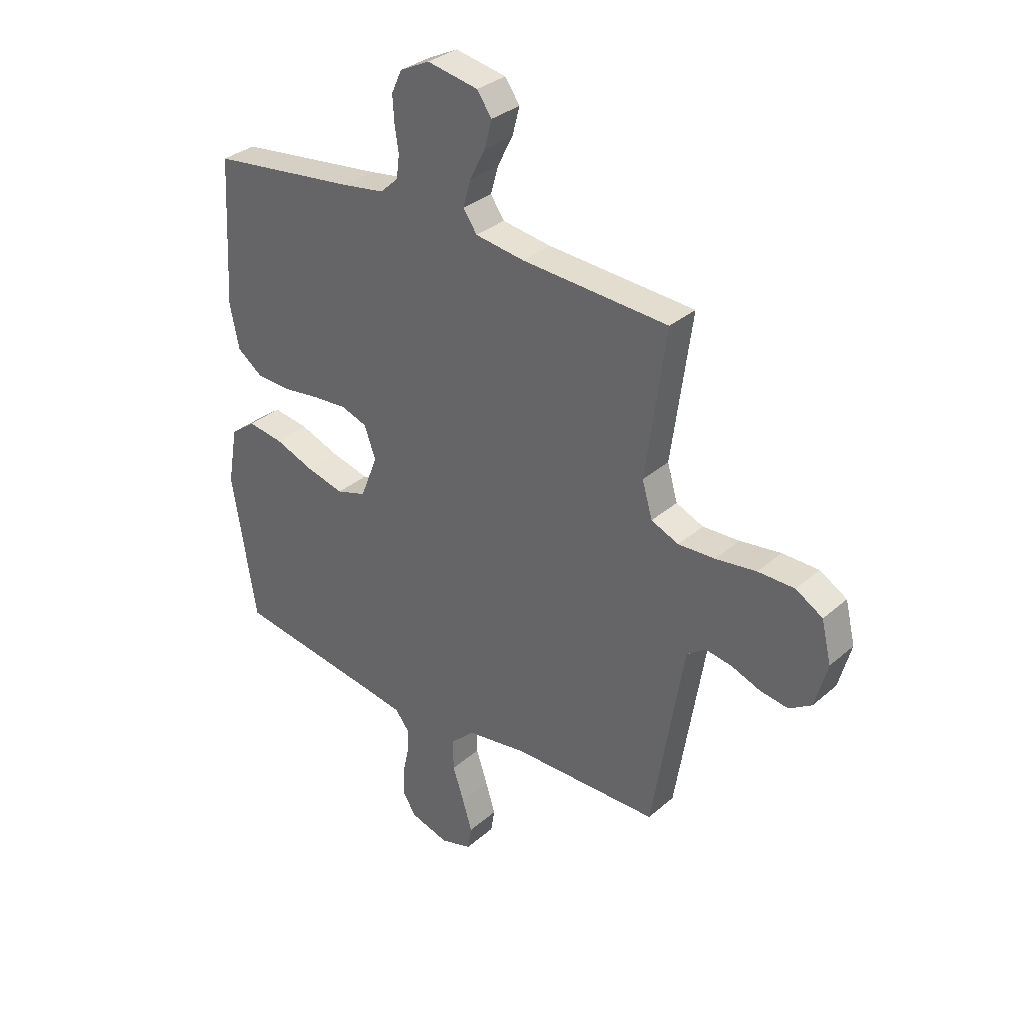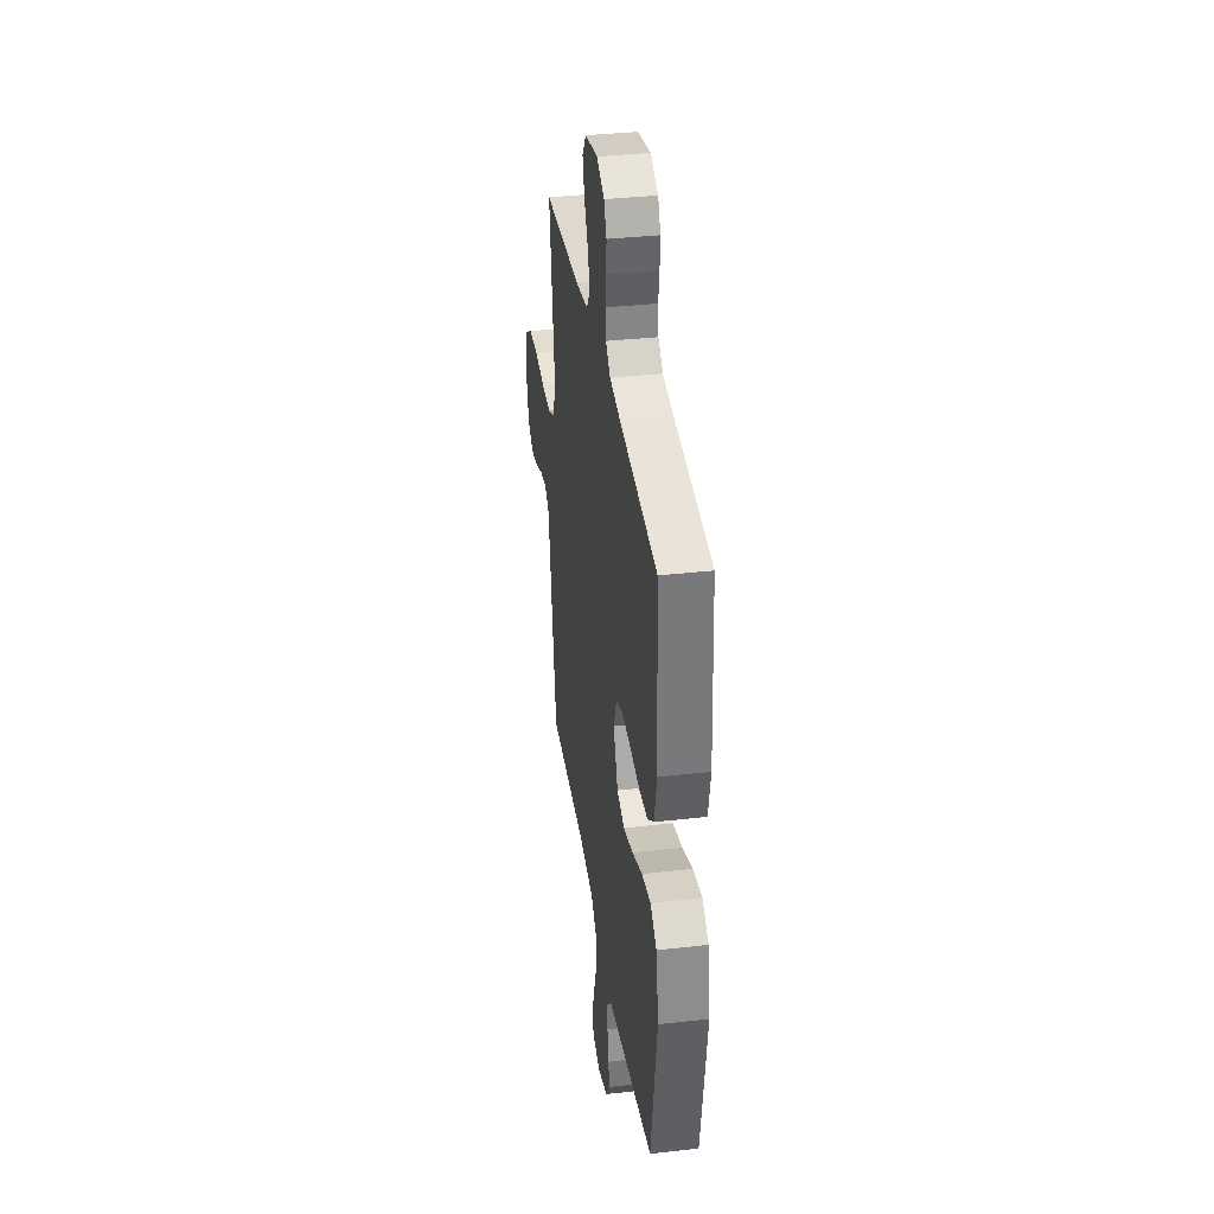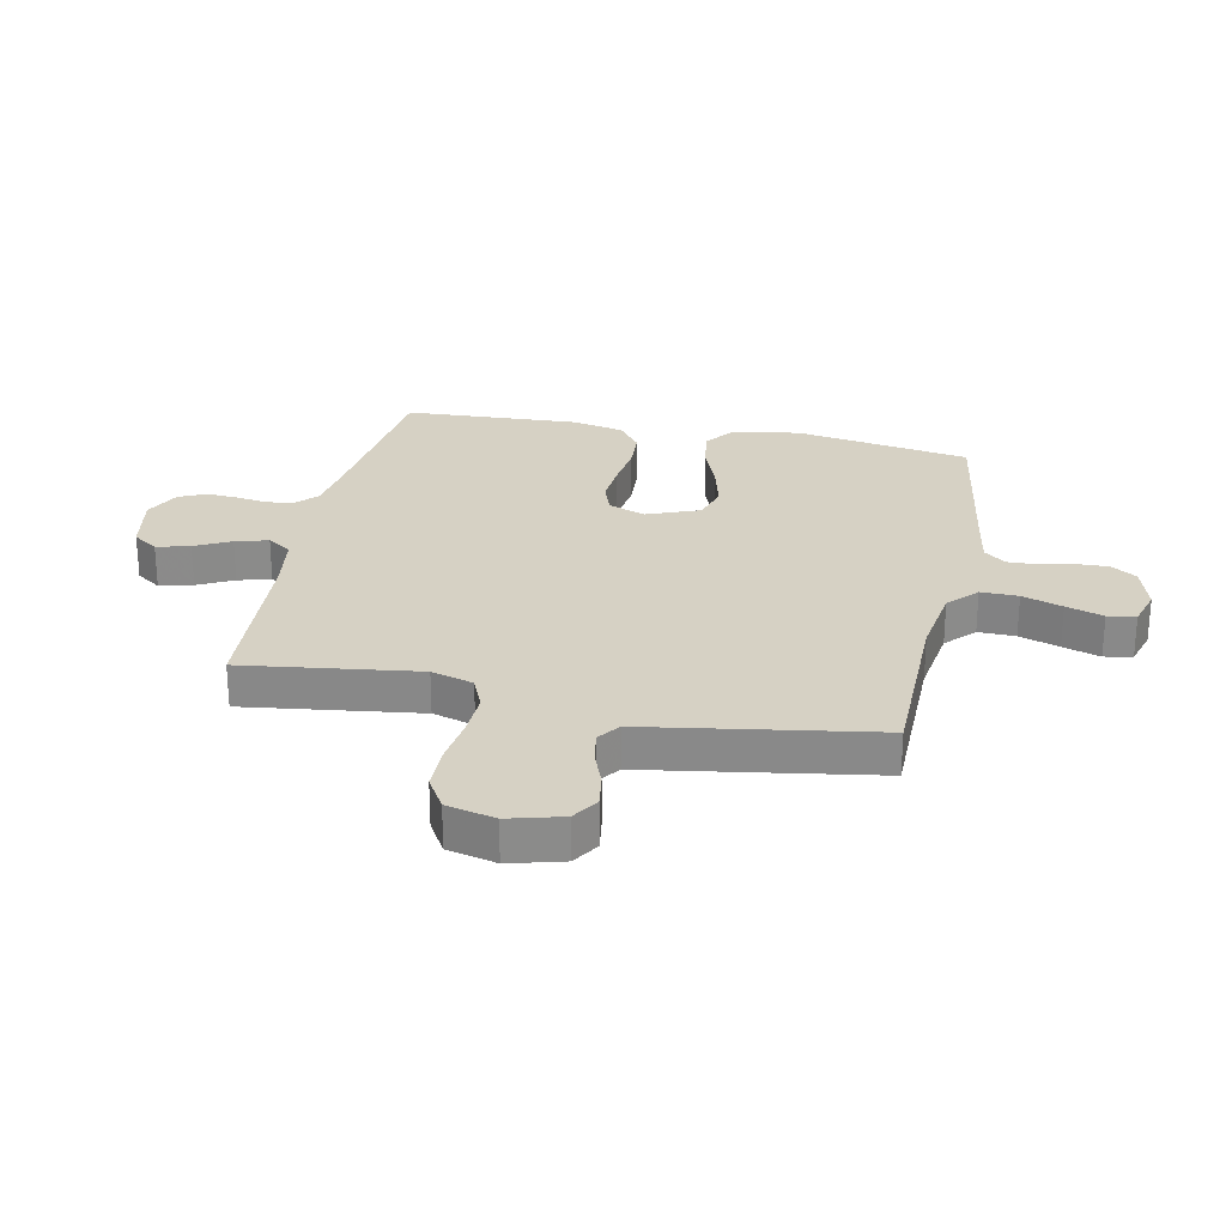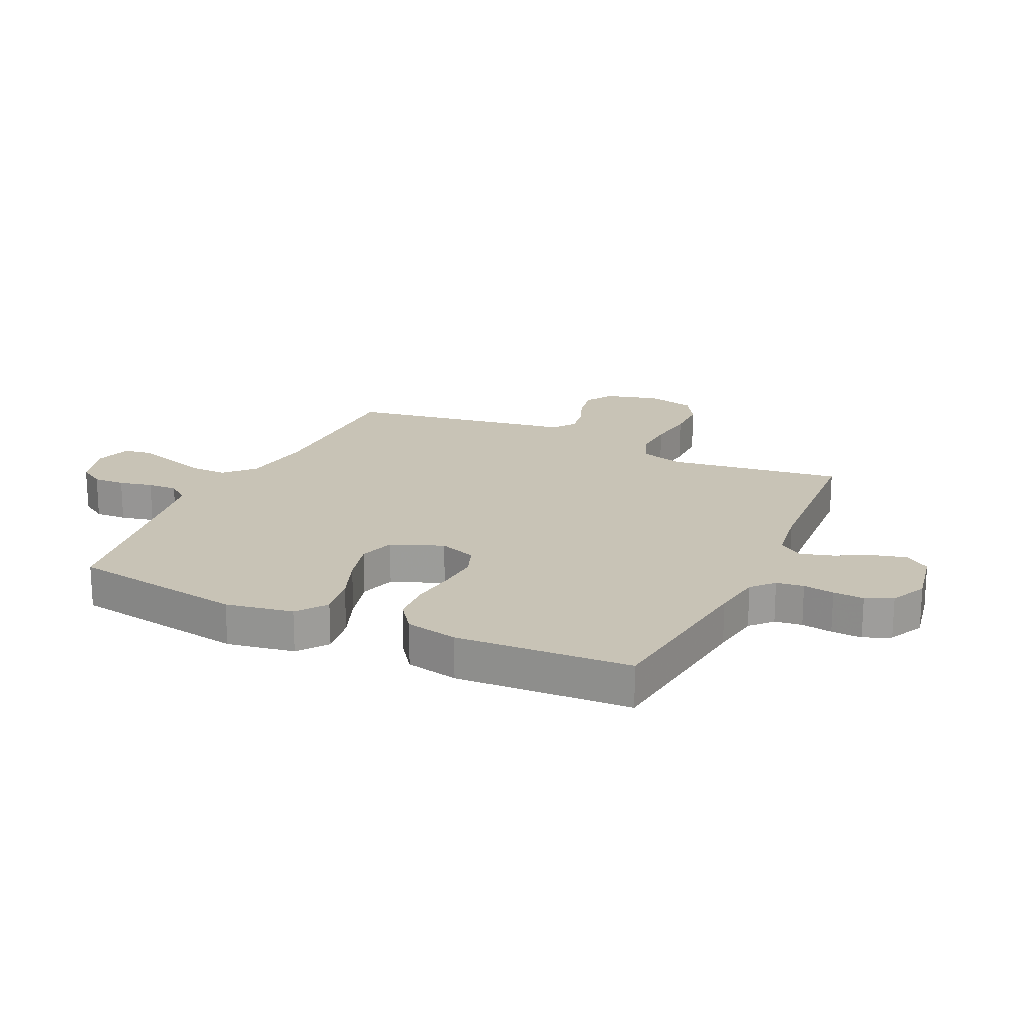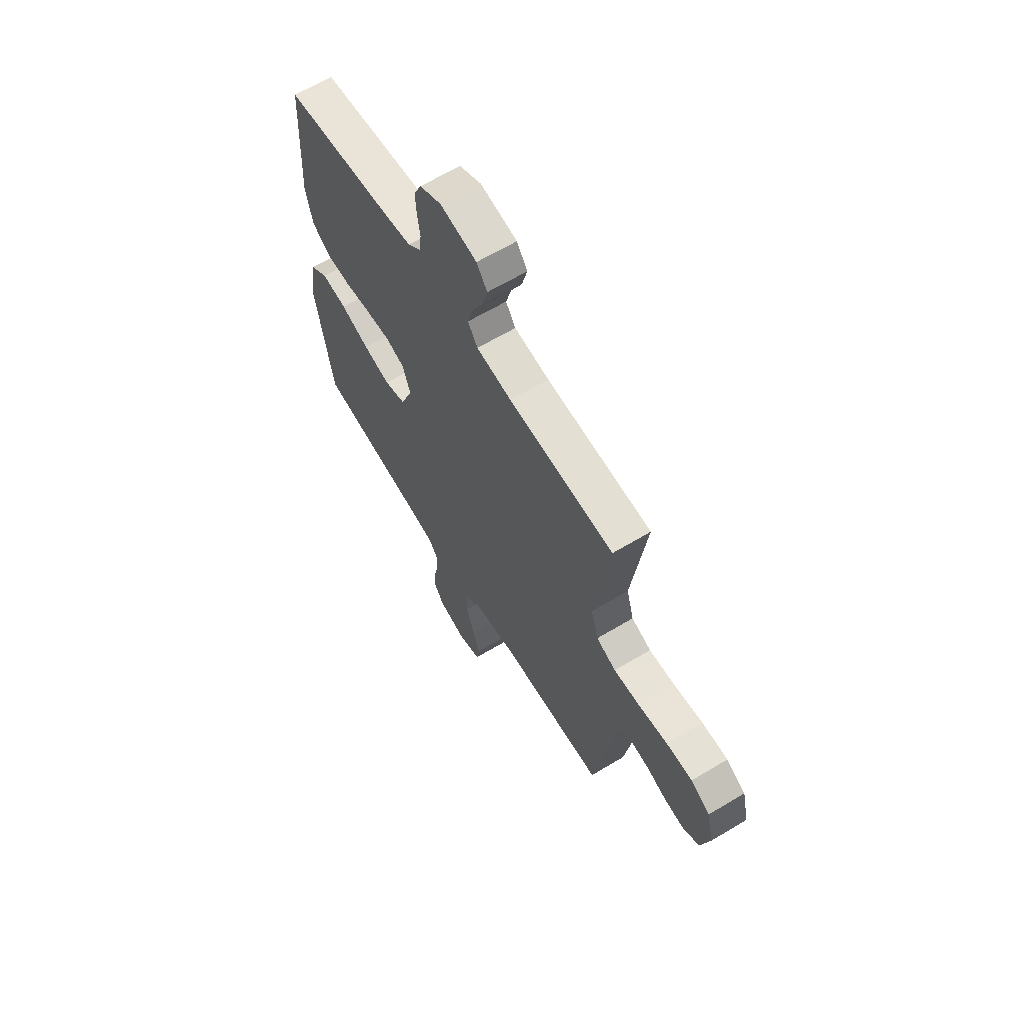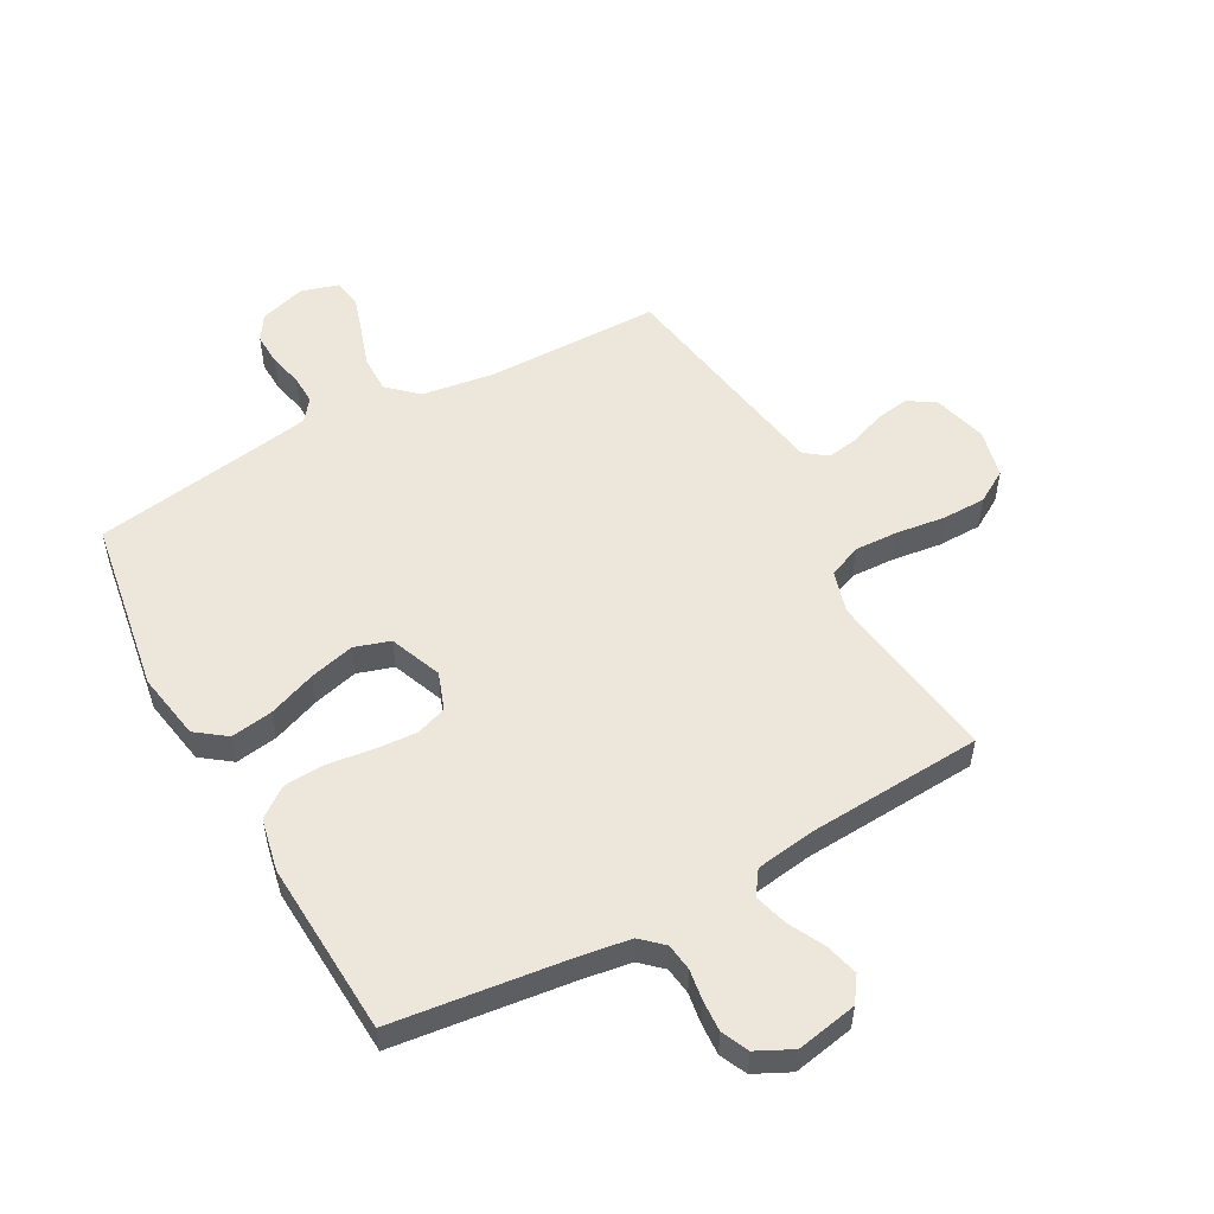
<metadata>
{"format":"obj","ext":"obj","renderer":"f3d","projection":"perspective","resolution":1024,"background":"white","views":[{"elev":32.5,"azim":40.0,"up":"+Z"},{"elev":35.6,"azim":-98.5,"up":"+Z"},{"elev":26.6,"azim":101.8,"up":"+Y"},{"elev":19.5,"azim":-65.0,"up":"+Y"},{"elev":63.9,"azim":58.7,"up":"+Z"},{"elev":53.4,"azim":-28.8,"up":"+Y"}]}
</metadata>
<code>
v 0.5 0.07 -0.5
v 0.2 0.07 -0.502
v 0.077 0.07 -0.52
v 0.028 0.07 -0.566
v 0.029 0.07 -0.63
v 0.052 0.07 -0.699
v 0.072 0.07 -0.763
v 0.064 0.07 -0.811
v 0 0.07 -0.83
v -0.079 0.07 -0.806
v -0.107 0.07 -0.762
v -0.105 0.07 -0.708
v -0.092 0.07 -0.65
v -0.09 0.07 -0.599
v -0.119 0.07 -0.562
v -0.2 0.07 -0.548
v -0.5 0.07 -0.5
v -0.549 0.07 -0.2
v -0.529 0.07 -0.084
v -0.478 0.07 -0.046
v -0.406 0.07 -0.057
v -0.325 0.07 -0.088
v -0.248 0.07 -0.108
v -0.187 0.07 -0.089
v -0.152 0.07 0
v -0.175 0.07 0.064
v -0.228 0.07 0.083
v -0.299 0.07 0.078
v -0.376 0.07 0.068
v -0.446 0.07 0.072
v -0.497 0.07 0.11
v -0.516 0.07 0.2
v -0.5 0.07 0.5
v -0.2 0.07 0.536
v -0.114 0.07 0.549
v -0.077 0.07 0.583
v -0.071 0.07 0.63
v -0.079 0.07 0.683
v -0.082 0.07 0.736
v -0.061 0.07 0.782
v 0 0.07 0.812
v 0.104 0.07 0.792
v 0.134 0.07 0.749
v 0.119 0.07 0.692
v 0.088 0.07 0.631
v 0.072 0.07 0.575
v 0.1 0.07 0.534
v 0.2 0.07 0.519
v 0.5 0.07 0.5
v 0.459 0.07 0.2
v 0.48 0.07 0.128
v 0.536 0.07 0.104
v 0.611 0.07 0.107
v 0.694 0.07 0.118
v 0.769 0.07 0.117
v 0.824 0.07 0.084
v 0.844 0.07 0
v 0.819 0.07 -0.092
v 0.773 0.07 -0.121
v 0.716 0.07 -0.112
v 0.656 0.07 -0.089
v 0.602 0.07 -0.08
v 0.564 0.07 -0.108
v 0.549 0.07 -0.2
v 0.5 0 -0.5
v 0.2 0 -0.502
v 0.077 0 -0.52
v 0.028 0 -0.566
v 0.029 0 -0.63
v 0.052 0 -0.699
v 0.072 0 -0.763
v 0.064 0 -0.811
v 0 0 -0.83
v -0.079 0 -0.806
v -0.107 0 -0.762
v -0.105 0 -0.708
v -0.092 0 -0.65
v -0.09 0 -0.599
v -0.119 0 -0.562
v -0.2 0 -0.548
v -0.5 0 -0.5
v -0.549 0 -0.2
v -0.529 0 -0.084
v -0.478 0 -0.046
v -0.406 0 -0.057
v -0.325 0 -0.088
v -0.248 0 -0.108
v -0.187 0 -0.089
v -0.152 0 0
v -0.175 0 0.064
v -0.228 0 0.083
v -0.299 0 0.078
v -0.376 0 0.068
v -0.446 0 0.072
v -0.497 0 0.11
v -0.516 0 0.2
v -0.5 0 0.5
v -0.2 0 0.536
v -0.114 0 0.549
v -0.077 0 0.583
v -0.071 0 0.63
v -0.079 0 0.683
v -0.082 0 0.736
v -0.061 0 0.782
v 0 0 0.812
v 0.104 0 0.792
v 0.134 0 0.749
v 0.119 0 0.692
v 0.088 0 0.631
v 0.072 0 0.575
v 0.1 0 0.534
v 0.2 0 0.519
v 0.5 0 0.5
v 0.459 0 0.2
v 0.48 0 0.128
v 0.536 0 0.104
v 0.611 0 0.107
v 0.694 0 0.118
v 0.769 0 0.117
v 0.824 0 0.084
v 0.844 0 0
v 0.819 0 -0.092
v 0.773 0 -0.121
v 0.716 0 -0.112
v 0.656 0 -0.089
v 0.602 0 -0.08
v 0.564 0 -0.108
v 0.549 0 -0.2
f 63 64 1 2
f 58 59 60 61
f 58 61 62
f 57 58 62
f 56 57 62
f 53 54 55 56
f 52 53 56 62
f 51 52 62 63
f 48 49 50
f 47 48 50 51
f 42 43 44 45
f 42 45 46
f 41 42 46
f 40 41 46
f 37 38 39 40
f 37 40 46
f 36 37 46 47
f 31 32 33 34
f 31 34 35
f 28 29 30 31
f 27 28 31 35
f 26 27 35 36
f 19 20 21 22
f 19 22 23
f 16 17 18 19
f 15 16 19 23
f 14 15 23 24
f 10 11 12 13
f 10 13 14
f 9 10 14
f 5 6 7 8
f 5 8 9 14
f 51 63 2 3
f 47 51 3 4
f 25 26 36 47
f 25 47 4
f 14 24 25
f 4 5 14 25
f 66 65 128 127
f 125 124 123 122
f 126 125 122
f 126 122 121
f 126 121 120
f 120 119 118 117
f 126 120 117 116
f 127 126 116 115
f 114 113 112
f 115 114 112 111
f 109 108 107 106
f 110 109 106
f 110 106 105
f 110 105 104
f 104 103 102 101
f 110 104 101
f 111 110 101 100
f 98 97 96 95
f 99 98 95
f 95 94 93 92
f 99 95 92 91
f 100 99 91 90
f 86 85 84 83
f 87 86 83
f 83 82 81 80
f 87 83 80 79
f 88 87 79 78
f 77 76 75 74
f 78 77 74
f 78 74 73
f 72 71 70 69
f 78 73 72 69
f 67 66 127 115
f 68 67 115 111
f 111 100 90 89
f 68 111 89
f 89 88 78
f 89 78 69 68
f 1 65 66 2
f 2 66 67 3
f 3 67 68 4
f 4 68 69 5
f 5 69 70 6
f 6 70 71 7
f 7 71 72 8
f 8 72 73 9
f 9 73 74 10
f 10 74 75 11
f 11 75 76 12
f 12 76 77 13
f 13 77 78 14
f 14 78 79 15
f 15 79 80 16
f 16 80 81 17
f 17 81 82 18
f 18 82 83 19
f 19 83 84 20
f 20 84 85 21
f 21 85 86 22
f 22 86 87 23
f 23 87 88 24
f 24 88 89 25
f 25 89 90 26
f 26 90 91 27
f 27 91 92 28
f 28 92 93 29
f 29 93 94 30
f 30 94 95 31
f 31 95 96 32
f 32 96 97 33
f 33 97 98 34
f 34 98 99 35
f 35 99 100 36
f 36 100 101 37
f 37 101 102 38
f 38 102 103 39
f 39 103 104 40
f 40 104 105 41
f 41 105 106 42
f 42 106 107 43
f 43 107 108 44
f 44 108 109 45
f 45 109 110 46
f 46 110 111 47
f 47 111 112 48
f 48 112 113 49
f 49 113 114 50
f 50 114 115 51
f 51 115 116 52
f 52 116 117 53
f 53 117 118 54
f 54 118 119 55
f 55 119 120 56
f 56 120 121 57
f 57 121 122 58
f 58 122 123 59
f 59 123 124 60
f 60 124 125 61
f 61 125 126 62
f 62 126 127 63
f 63 127 128 64
f 64 128 65 1

</code>
